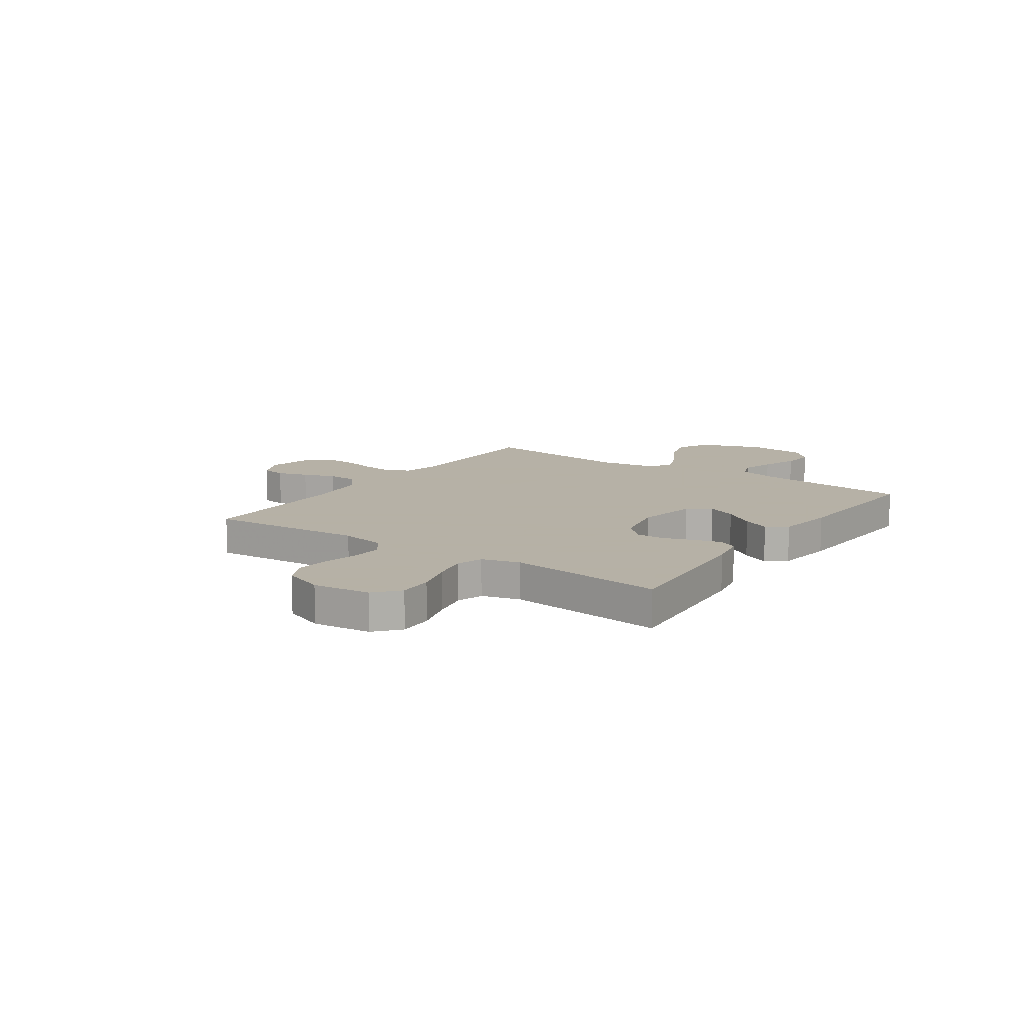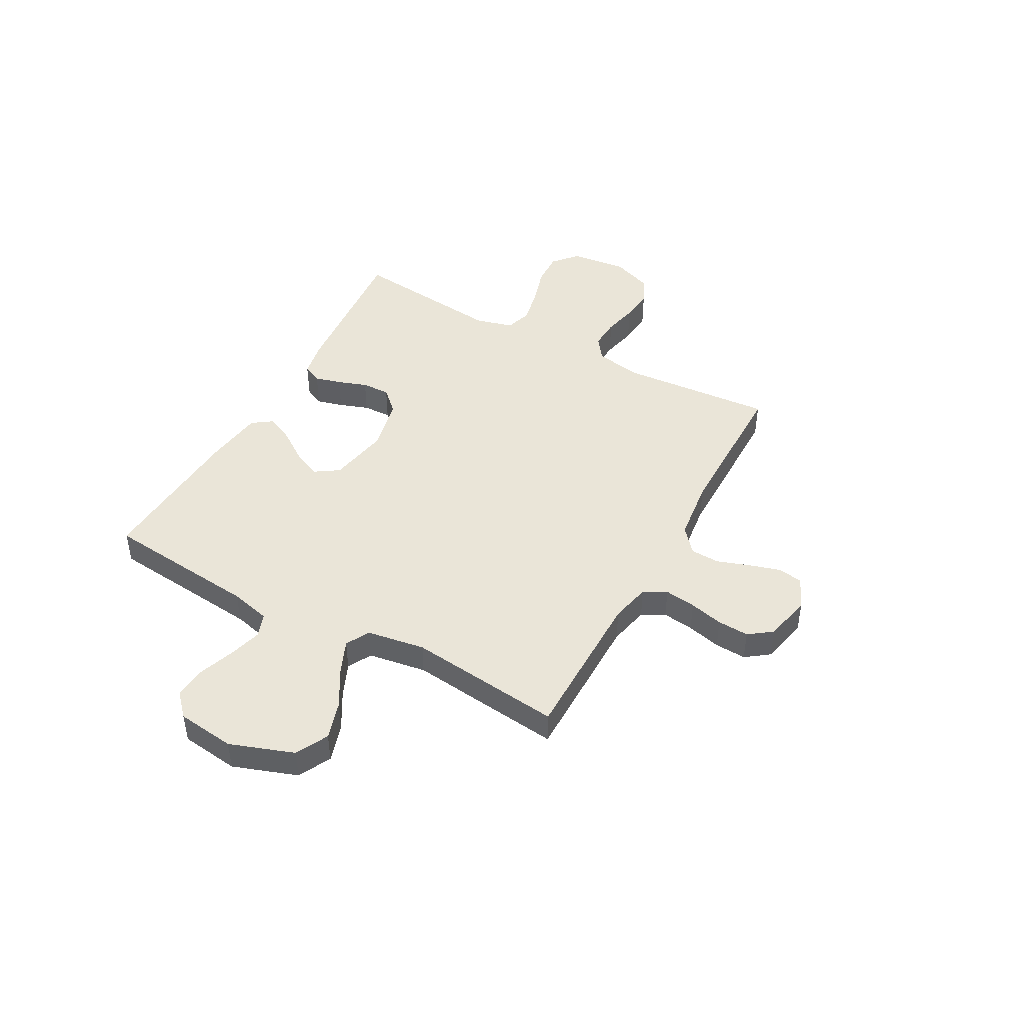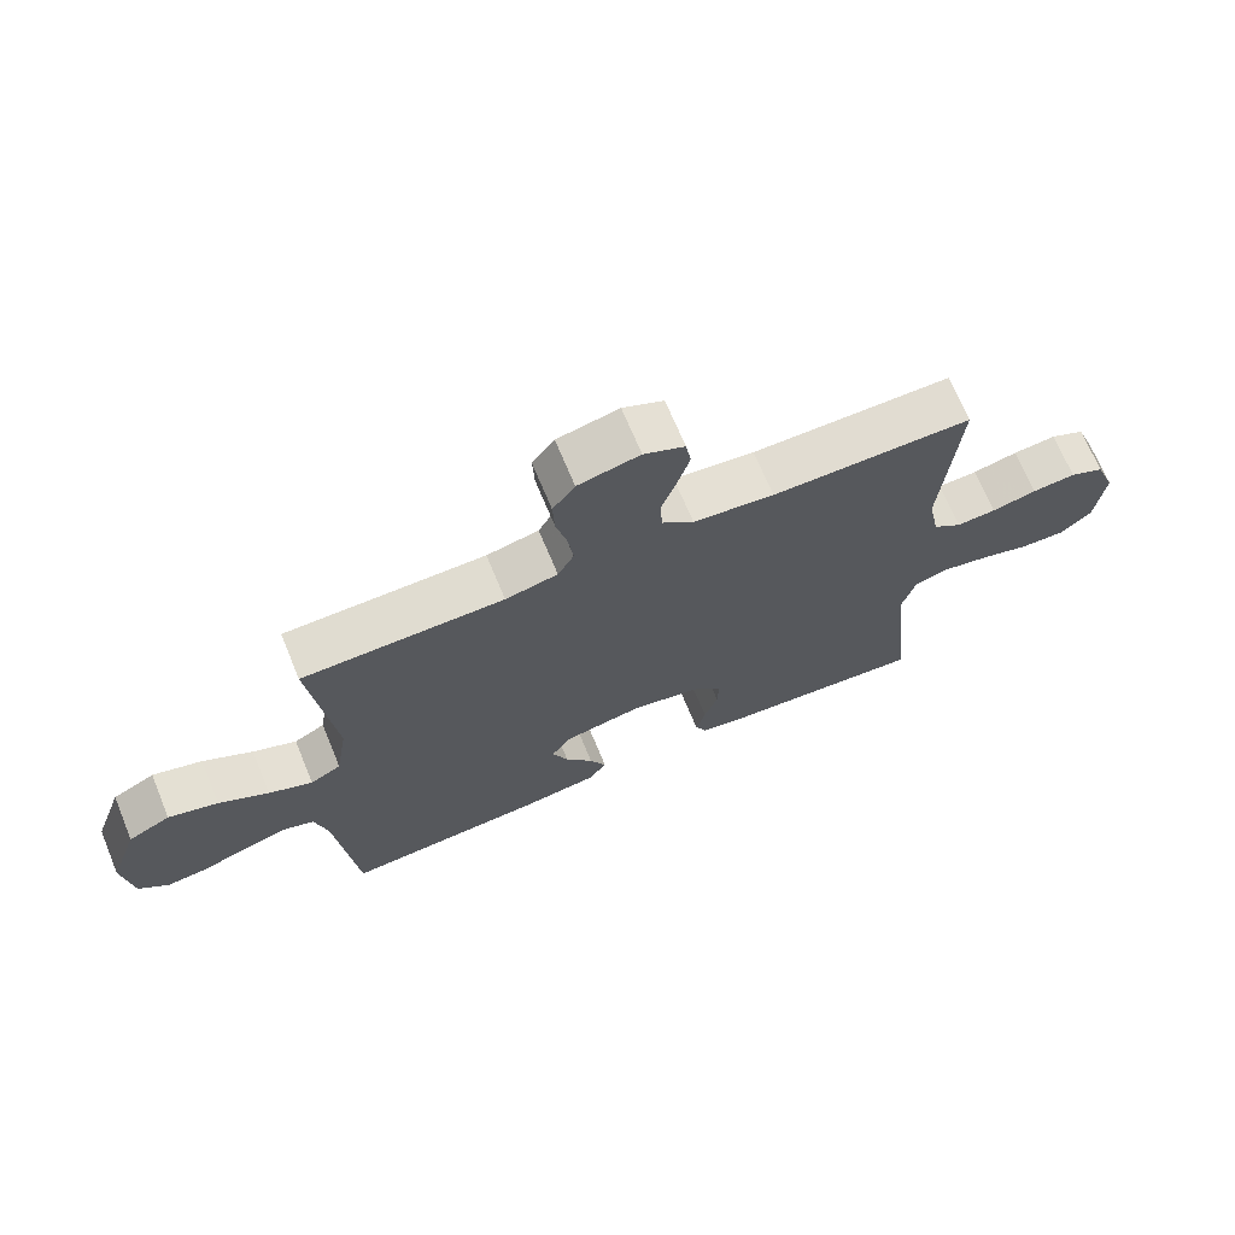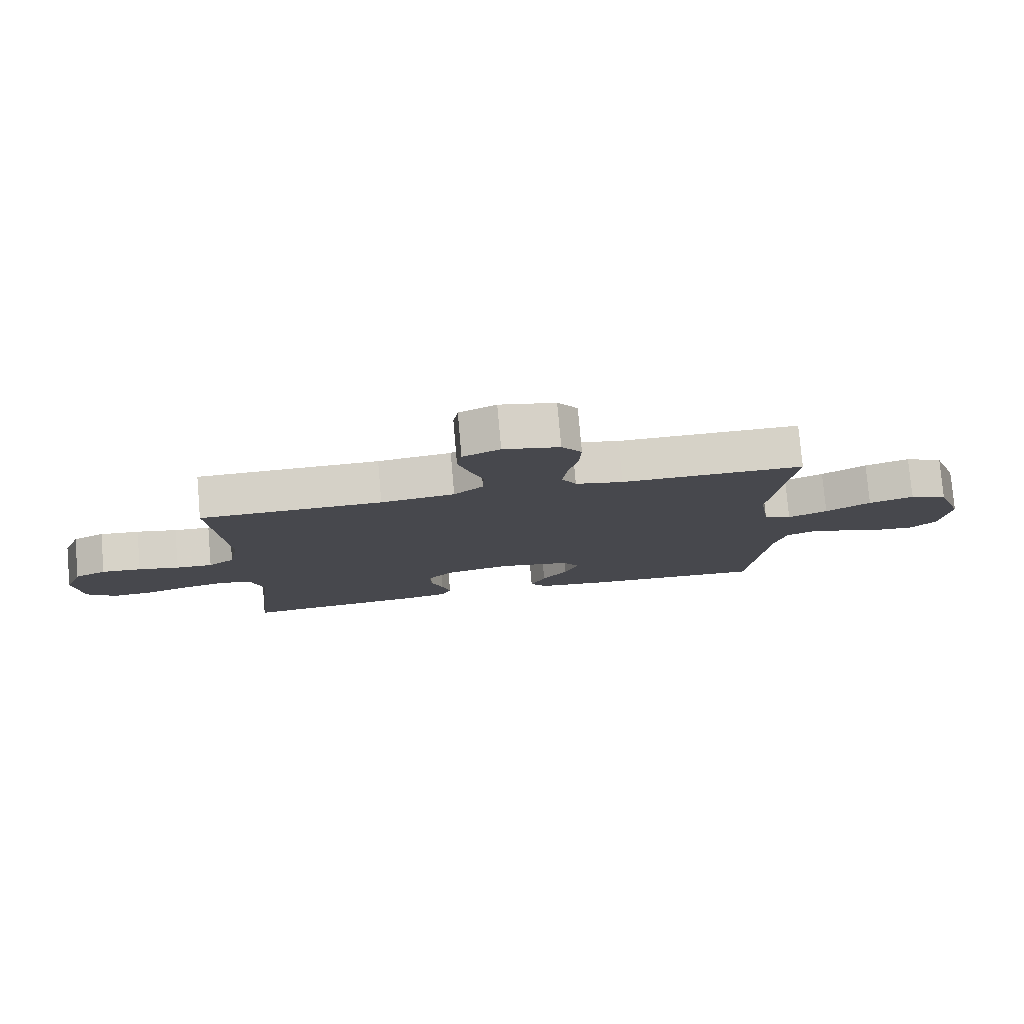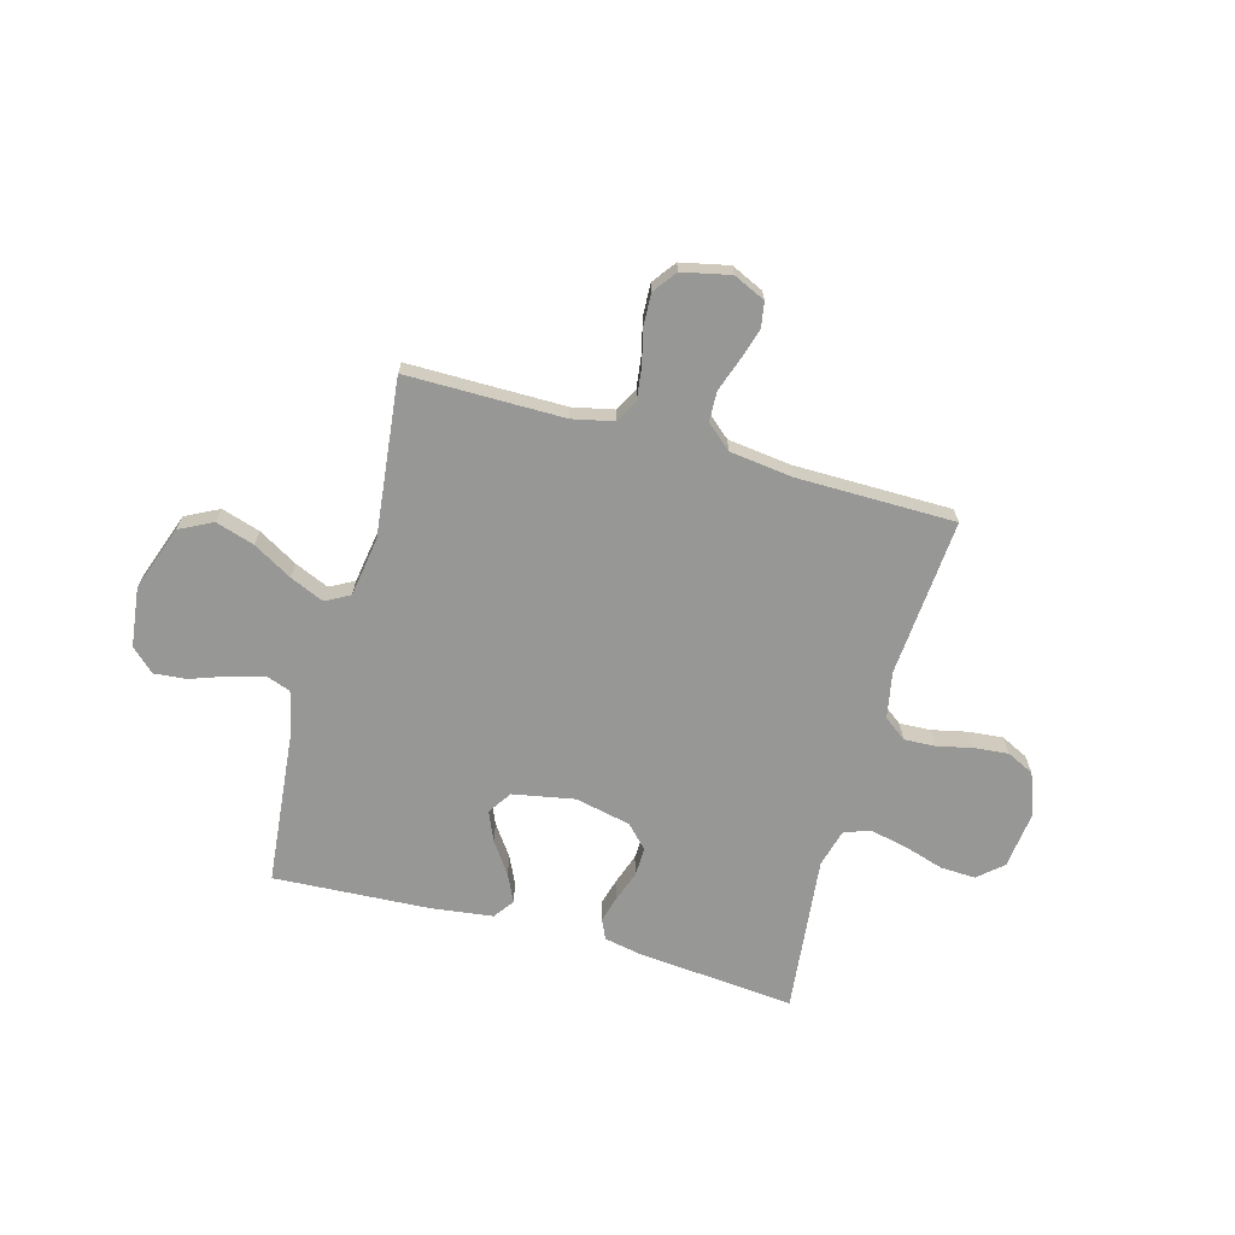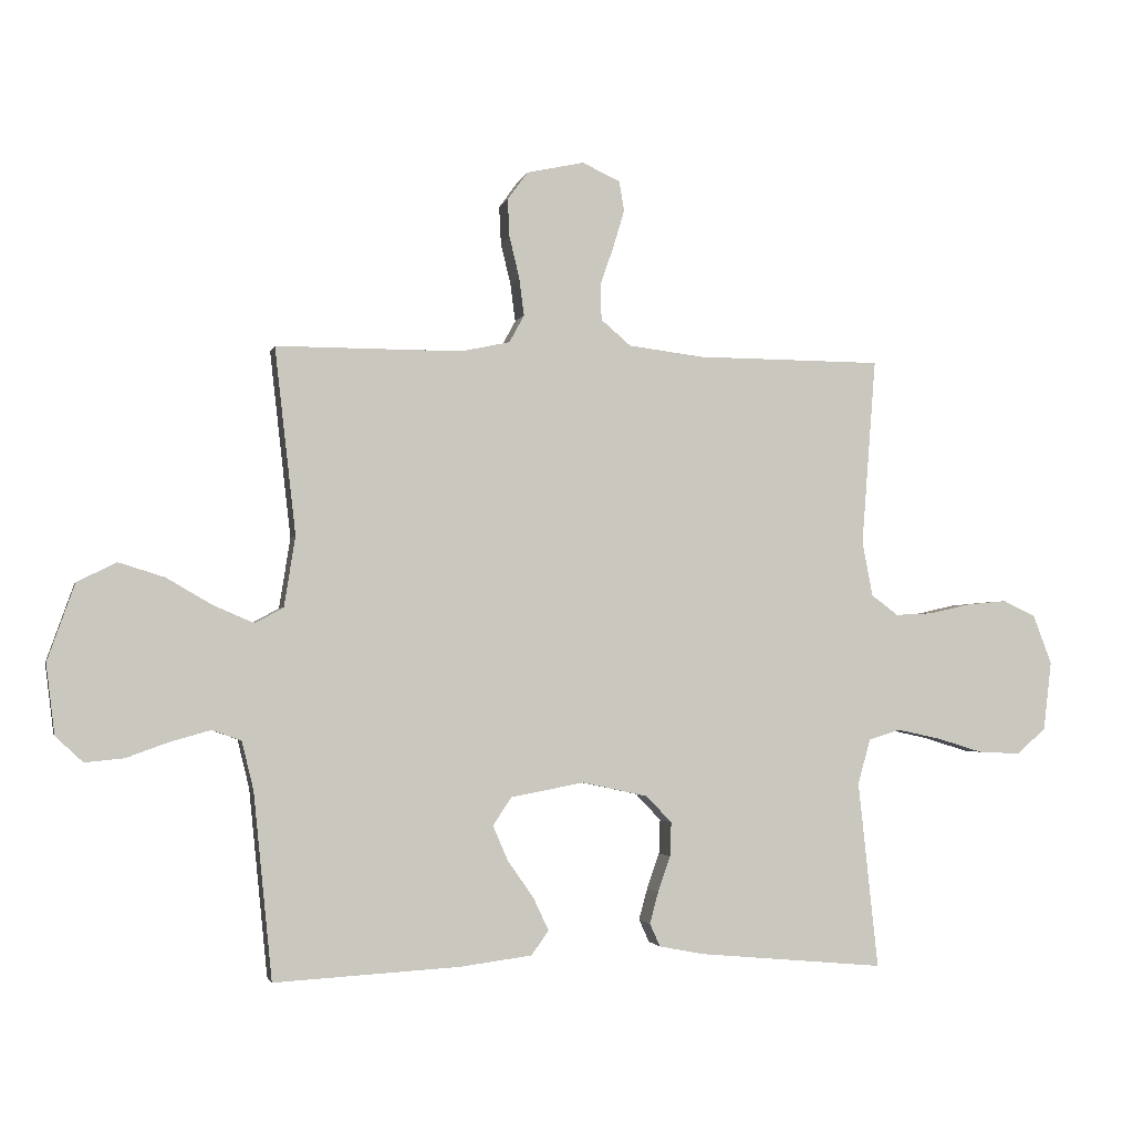
<metadata>
{"format":"obj","ext":"obj","renderer":"f3d","projection":"perspective","resolution":1024,"background":"white","views":[{"elev":12.1,"azim":124.8,"up":"+Y"},{"elev":45.3,"azim":-61.2,"up":"+Y"},{"elev":69.5,"azim":-22.6,"up":"+Z"},{"elev":78.5,"azim":175.0,"up":"+Z"},{"elev":-68.1,"azim":-15.5,"up":"+Y"},{"elev":-2.3,"azim":-12.9,"up":"+Z"}]}
</metadata>
<code>
v 0.5 0.07 0.5
v 0.477 0.07 0.2
v 0.494 0.07 0.112
v 0.537 0.07 0.08
v 0.597 0.07 0.083
v 0.664 0.07 0.098
v 0.729 0.07 0.104
v 0.781 0.07 0.079
v 0.811 0.07 0
v 0.798 0.07 -0.111
v 0.751 0.07 -0.152
v 0.684 0.07 -0.149
v 0.609 0.07 -0.126
v 0.539 0.07 -0.111
v 0.488 0.07 -0.127
v 0.468 0.07 -0.2
v 0.5 0.07 -0.5
v 0.2 0.07 -0.473
v 0.128 0.07 -0.459
v 0.111 0.07 -0.422
v 0.125 0.07 -0.371
v 0.145 0.07 -0.314
v 0.147 0.07 -0.259
v 0.106 0.07 -0.216
v 0 0.07 -0.193
v -0.118 0.07 -0.215
v -0.148 0.07 -0.26
v -0.124 0.07 -0.316
v -0.082 0.07 -0.376
v -0.057 0.07 -0.429
v -0.085 0.07 -0.468
v -0.2 0.07 -0.483
v -0.5 0.07 -0.5
v -0.53 0.07 -0.2
v -0.549 0.07 -0.122
v -0.596 0.07 -0.105
v -0.66 0.07 -0.123
v -0.73 0.07 -0.148
v -0.792 0.07 -0.154
v -0.836 0.07 -0.113
v -0.85 0.07 0
v -0.806 0.07 0.124
v -0.743 0.07 0.156
v -0.669 0.07 0.133
v -0.595 0.07 0.09
v -0.53 0.07 0.062
v -0.484 0.07 0.087
v -0.466 0.07 0.2
v -0.5 0.07 0.5
v -0.2 0.07 0.5
v -0.122 0.07 0.517
v -0.098 0.07 0.561
v -0.106 0.07 0.622
v -0.122 0.07 0.688
v -0.125 0.07 0.749
v -0.092 0.07 0.794
v 0 0.07 0.814
v 0.061 0.07 0.786
v 0.069 0.07 0.738
v 0.051 0.07 0.678
v 0.029 0.07 0.615
v 0.031 0.07 0.558
v 0.079 0.07 0.517
v 0.2 0.07 0.502
v 0.5 0 0.5
v 0.477 0 0.2
v 0.494 0 0.112
v 0.537 0 0.08
v 0.597 0 0.083
v 0.664 0 0.098
v 0.729 0 0.104
v 0.781 0 0.079
v 0.811 0 0
v 0.798 0 -0.111
v 0.751 0 -0.152
v 0.684 0 -0.149
v 0.609 0 -0.126
v 0.539 0 -0.111
v 0.488 0 -0.127
v 0.468 0 -0.2
v 0.5 0 -0.5
v 0.2 0 -0.473
v 0.128 0 -0.459
v 0.111 0 -0.422
v 0.125 0 -0.371
v 0.145 0 -0.314
v 0.147 0 -0.259
v 0.106 0 -0.216
v 0 0 -0.193
v -0.118 0 -0.215
v -0.148 0 -0.26
v -0.124 0 -0.316
v -0.082 0 -0.376
v -0.057 0 -0.429
v -0.085 0 -0.468
v -0.2 0 -0.483
v -0.5 0 -0.5
v -0.53 0 -0.2
v -0.549 0 -0.122
v -0.596 0 -0.105
v -0.66 0 -0.123
v -0.73 0 -0.148
v -0.792 0 -0.154
v -0.836 0 -0.113
v -0.85 0 0
v -0.806 0 0.124
v -0.743 0 0.156
v -0.669 0 0.133
v -0.595 0 0.09
v -0.53 0 0.062
v -0.484 0 0.087
v -0.466 0 0.2
v -0.5 0 0.5
v -0.2 0 0.5
v -0.122 0 0.517
v -0.098 0 0.561
v -0.106 0 0.622
v -0.122 0 0.688
v -0.125 0 0.749
v -0.092 0 0.794
v 0 0 0.814
v 0.061 0 0.786
v 0.069 0 0.738
v 0.051 0 0.678
v 0.029 0 0.615
v 0.031 0 0.558
v 0.079 0 0.517
v 0.2 0 0.502
f 59 60 61
f 58 59 61
f 57 58 61
f 56 57 61
f 55 56 61
f 54 55 61
f 53 54 61
f 52 53 61 62
f 51 52 62 63
f 48 49 50
f 51 63 64
f 50 51 64
f 48 50 64
f 47 48 64
f 43 44 45
f 42 43 45
f 41 42 45
f 40 41 45
f 39 40 45
f 38 39 45
f 37 38 45
f 36 37 45 46
f 35 36 46 47
f 32 33 34
f 31 32 34
f 30 31 34
f 29 30 34
f 28 29 34
f 34 35 47
f 28 34 47
f 27 28 47
f 20 21 22
f 19 20 22
f 18 19 22
f 17 18 22
f 16 17 22
f 15 16 22 23
f 11 12 13
f 10 11 13
f 9 10 13
f 8 9 13
f 7 8 13
f 6 7 13
f 5 6 13
f 4 5 13 14
f 3 4 14 15
f 47 64 1 2
f 26 27 47
f 47 2 3
f 26 47 3
f 25 26 3
f 24 25 3 15
f 15 23 24
f 125 124 123
f 125 123 122
f 125 122 121
f 125 121 120
f 125 120 119
f 125 119 118
f 125 118 117
f 126 125 117 116
f 127 126 116 115
f 114 113 112
f 128 127 115
f 128 115 114
f 128 114 112
f 128 112 111
f 109 108 107
f 109 107 106
f 109 106 105
f 109 105 104
f 109 104 103
f 109 103 102
f 109 102 101
f 110 109 101 100
f 111 110 100 99
f 98 97 96
f 98 96 95
f 98 95 94
f 98 94 93
f 98 93 92
f 111 99 98
f 111 98 92
f 111 92 91
f 86 85 84
f 86 84 83
f 86 83 82
f 86 82 81
f 86 81 80
f 87 86 80 79
f 77 76 75
f 77 75 74
f 77 74 73
f 77 73 72
f 77 72 71
f 77 71 70
f 77 70 69
f 78 77 69 68
f 79 78 68 67
f 66 65 128 111
f 111 91 90
f 67 66 111
f 67 111 90
f 67 90 89
f 79 67 89 88
f 88 87 79
f 1 65 66 2
f 2 66 67 3
f 3 67 68 4
f 4 68 69 5
f 5 69 70 6
f 6 70 71 7
f 7 71 72 8
f 8 72 73 9
f 9 73 74 10
f 10 74 75 11
f 11 75 76 12
f 12 76 77 13
f 13 77 78 14
f 14 78 79 15
f 15 79 80 16
f 16 80 81 17
f 17 81 82 18
f 18 82 83 19
f 19 83 84 20
f 20 84 85 21
f 21 85 86 22
f 22 86 87 23
f 23 87 88 24
f 24 88 89 25
f 25 89 90 26
f 26 90 91 27
f 27 91 92 28
f 28 92 93 29
f 29 93 94 30
f 30 94 95 31
f 31 95 96 32
f 32 96 97 33
f 33 97 98 34
f 34 98 99 35
f 35 99 100 36
f 36 100 101 37
f 37 101 102 38
f 38 102 103 39
f 39 103 104 40
f 40 104 105 41
f 41 105 106 42
f 42 106 107 43
f 43 107 108 44
f 44 108 109 45
f 45 109 110 46
f 46 110 111 47
f 47 111 112 48
f 48 112 113 49
f 49 113 114 50
f 50 114 115 51
f 51 115 116 52
f 52 116 117 53
f 53 117 118 54
f 54 118 119 55
f 55 119 120 56
f 56 120 121 57
f 57 121 122 58
f 58 122 123 59
f 59 123 124 60
f 60 124 125 61
f 61 125 126 62
f 62 126 127 63
f 63 127 128 64
f 64 128 65 1

</code>
